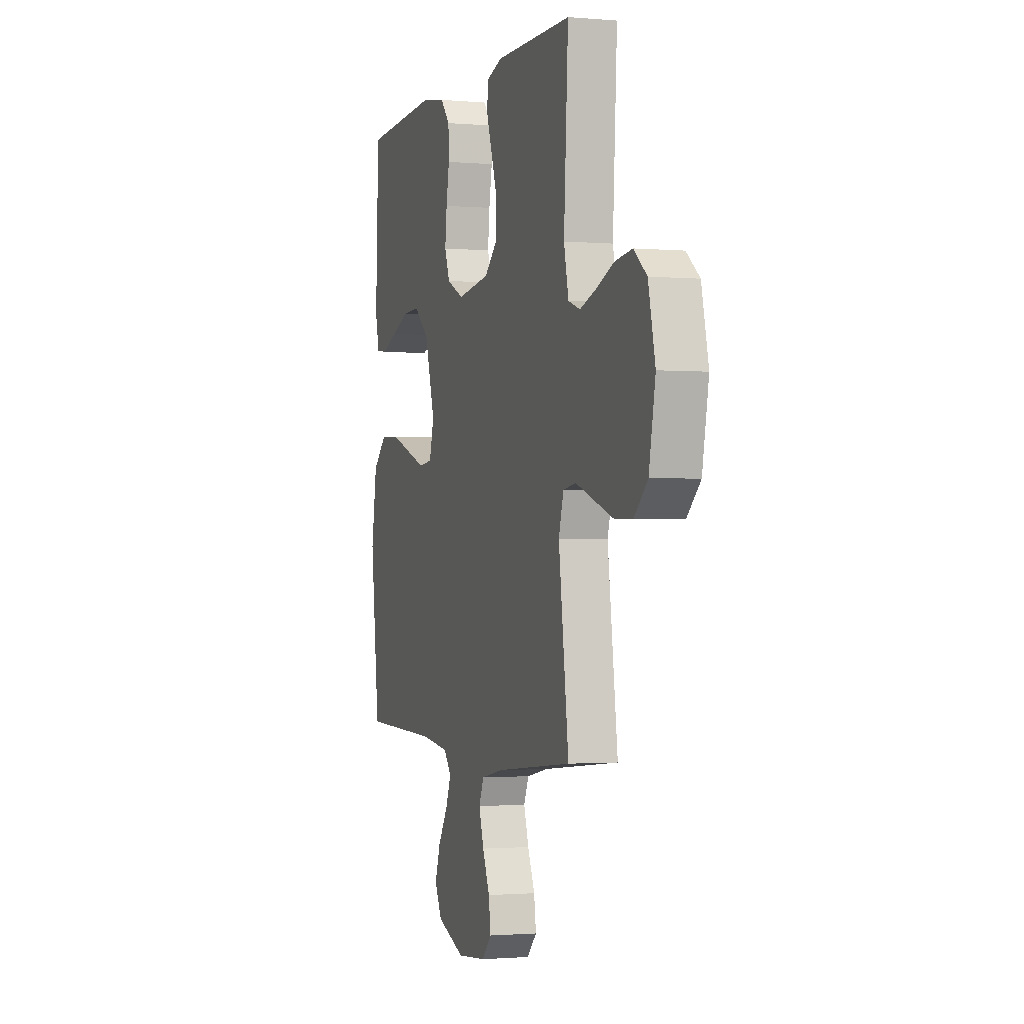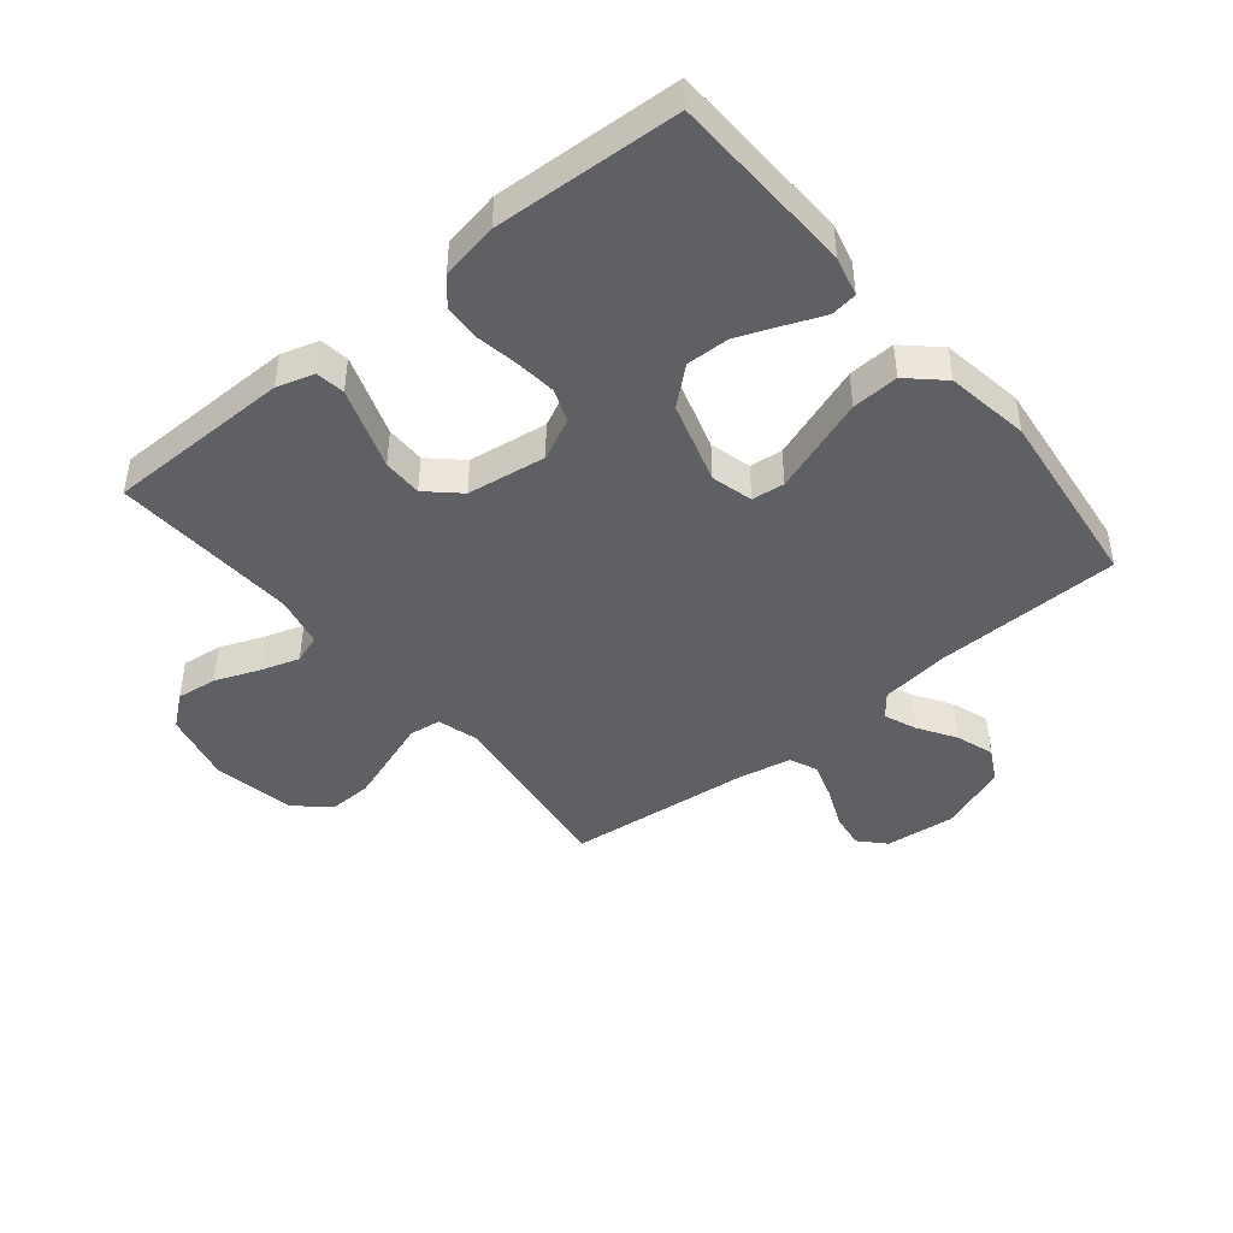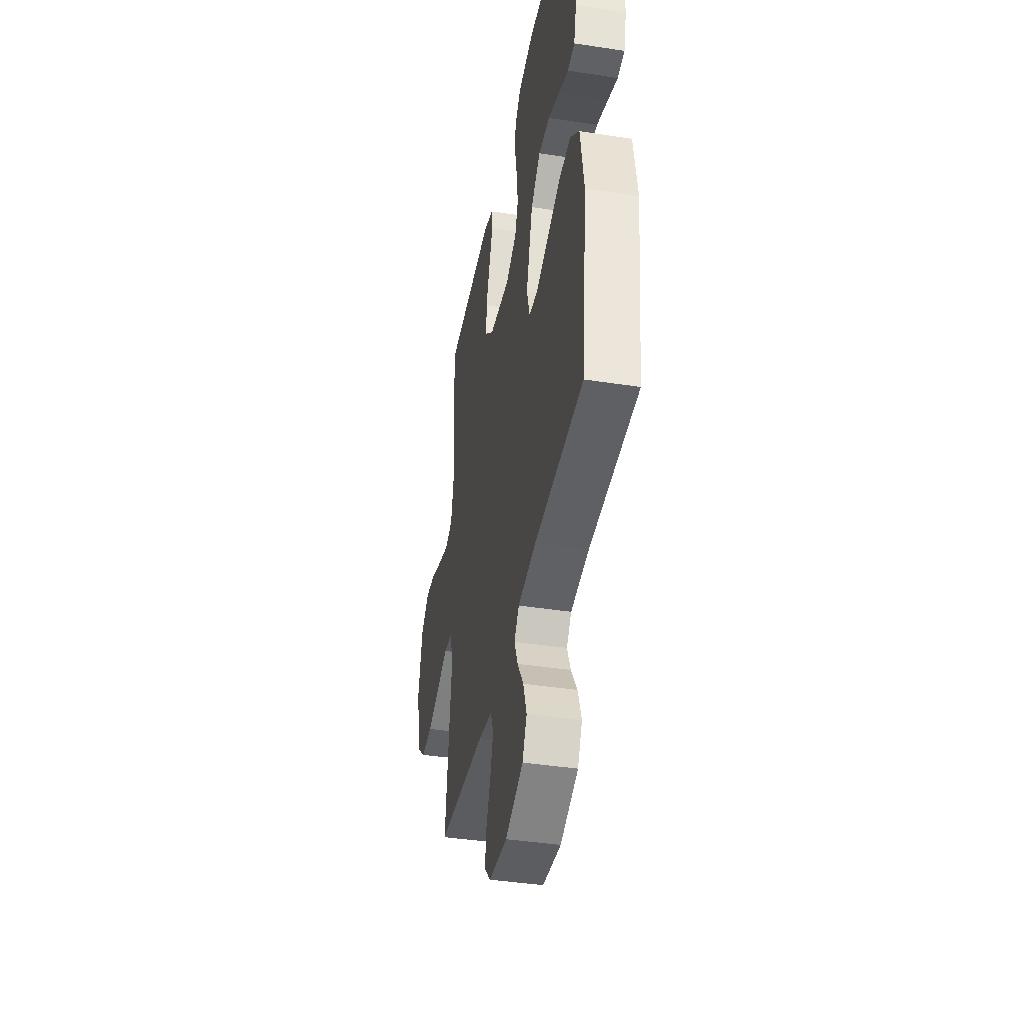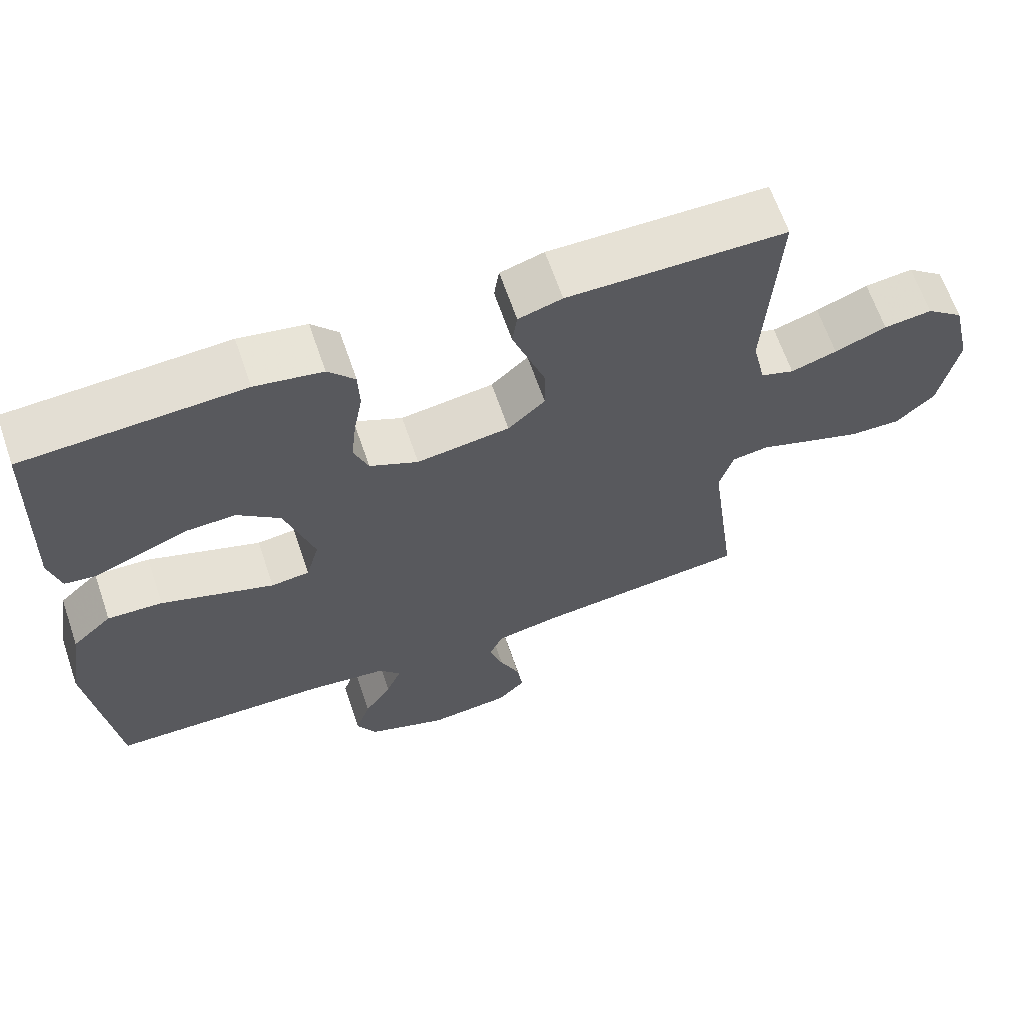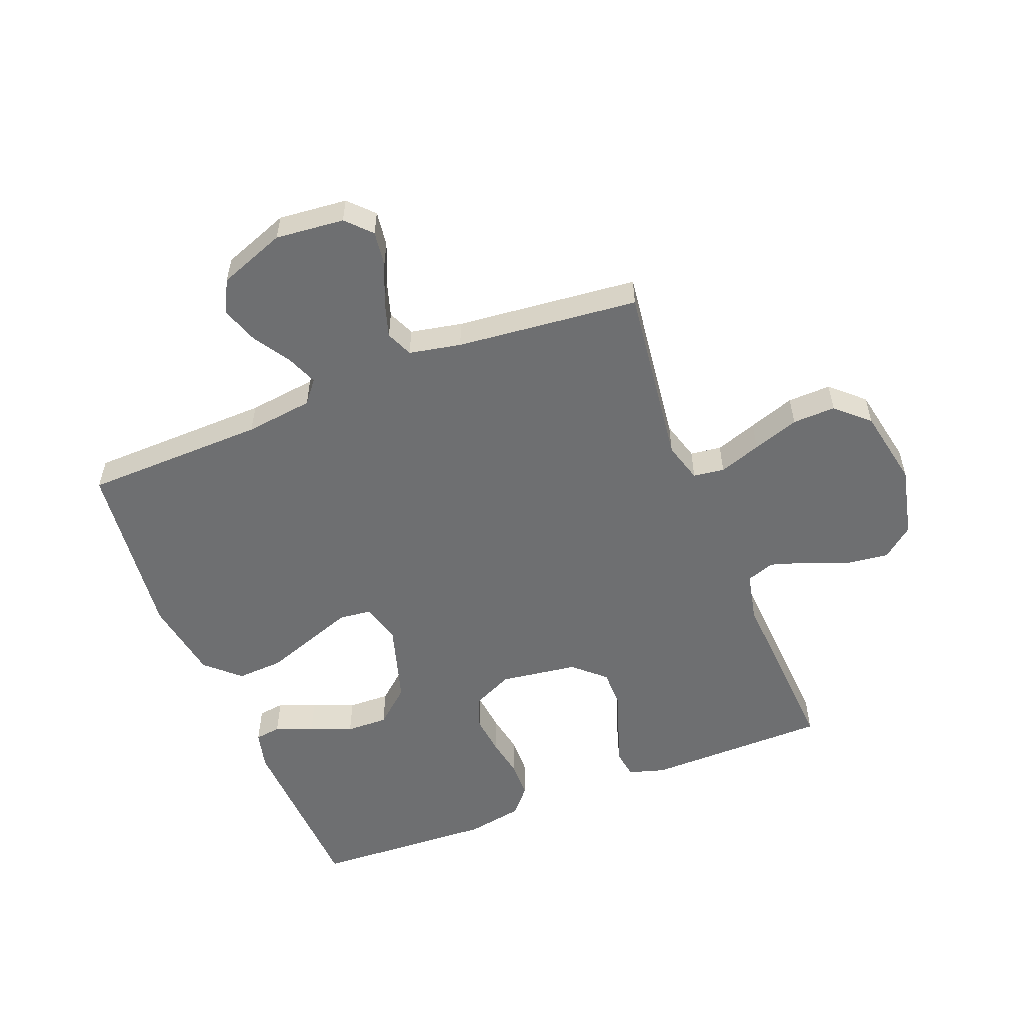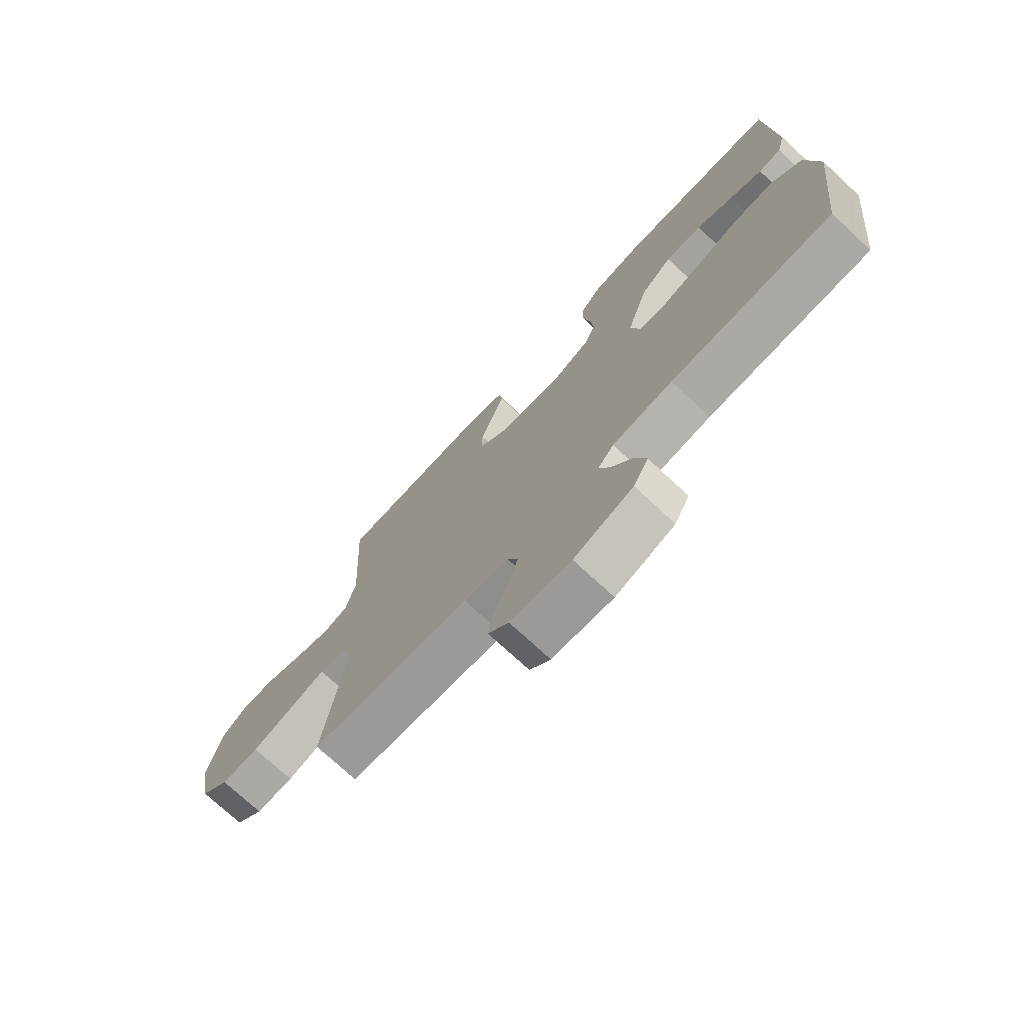
<metadata>
{"format":"obj","ext":"obj","renderer":"f3d","projection":"perspective","resolution":1024,"background":"white","views":[{"elev":-1.4,"azim":-107.8,"up":"+Z"},{"elev":-44.5,"azim":39.3,"up":"+Y"},{"elev":-40.8,"azim":79.3,"up":"+Z"},{"elev":65.1,"azim":161.1,"up":"+Z"},{"elev":-54.6,"azim":-158.4,"up":"+Y"},{"elev":-74.2,"azim":47.2,"up":"+Z"}]}
</metadata>
<code>
v -0.5 0.07 -0.5
v -0.461 0.07 -0.2
v -0.48 0.07 -0.134
v -0.531 0.07 -0.127
v -0.6 0.07 -0.151
v -0.676 0.07 -0.177
v -0.747 0.07 -0.179
v -0.8 0.07 -0.13
v -0.825 0.07 0
v -0.798 0.07 0.117
v -0.747 0.07 0.158
v -0.681 0.07 0.15
v -0.61 0.07 0.122
v -0.547 0.07 0.102
v -0.501 0.07 0.118
v -0.483 0.07 0.2
v -0.5 0.07 0.5
v -0.2 0.07 0.503
v -0.14 0.07 0.485
v -0.133 0.07 0.438
v -0.155 0.07 0.374
v -0.179 0.07 0.305
v -0.179 0.07 0.241
v -0.128 0.07 0.194
v 0 0.07 0.176
v 0.067 0.07 0.208
v 0.087 0.07 0.261
v 0.08 0.07 0.327
v 0.068 0.07 0.394
v 0.07 0.07 0.455
v 0.107 0.07 0.498
v 0.2 0.07 0.515
v 0.5 0.07 0.5
v 0.512 0.07 0.2
v 0.496 0.07 0.136
v 0.453 0.07 0.13
v 0.392 0.07 0.155
v 0.323 0.07 0.182
v 0.254 0.07 0.184
v 0.195 0.07 0.133
v 0.155 0.07 0
v 0.173 0.07 -0.067
v 0.226 0.07 -0.073
v 0.3 0.07 -0.047
v 0.382 0.07 -0.018
v 0.458 0.07 -0.014
v 0.513 0.07 -0.065
v 0.535 0.07 -0.2
v 0.5 0.07 -0.5
v 0.2 0.07 -0.507
v 0.088 0.07 -0.521
v 0.058 0.07 -0.558
v 0.079 0.07 -0.61
v 0.117 0.07 -0.67
v 0.138 0.07 -0.732
v 0.11 0.07 -0.786
v 0 0.07 -0.827
v -0.113 0.07 -0.816
v -0.151 0.07 -0.776
v -0.143 0.07 -0.718
v -0.115 0.07 -0.653
v -0.096 0.07 -0.592
v -0.115 0.07 -0.548
v -0.2 0.07 -0.531
v -0.5 0 -0.5
v -0.461 0 -0.2
v -0.48 0 -0.134
v -0.531 0 -0.127
v -0.6 0 -0.151
v -0.676 0 -0.177
v -0.747 0 -0.179
v -0.8 0 -0.13
v -0.825 0 0
v -0.798 0 0.117
v -0.747 0 0.158
v -0.681 0 0.15
v -0.61 0 0.122
v -0.547 0 0.102
v -0.501 0 0.118
v -0.483 0 0.2
v -0.5 0 0.5
v -0.2 0 0.503
v -0.14 0 0.485
v -0.133 0 0.438
v -0.155 0 0.374
v -0.179 0 0.305
v -0.179 0 0.241
v -0.128 0 0.194
v 0 0 0.176
v 0.067 0 0.208
v 0.087 0 0.261
v 0.08 0 0.327
v 0.068 0 0.394
v 0.07 0 0.455
v 0.107 0 0.498
v 0.2 0 0.515
v 0.5 0 0.5
v 0.512 0 0.2
v 0.496 0 0.136
v 0.453 0 0.13
v 0.392 0 0.155
v 0.323 0 0.182
v 0.254 0 0.184
v 0.195 0 0.133
v 0.155 0 0
v 0.173 0 -0.067
v 0.226 0 -0.073
v 0.3 0 -0.047
v 0.382 0 -0.018
v 0.458 0 -0.014
v 0.513 0 -0.065
v 0.535 0 -0.2
v 0.5 0 -0.5
v 0.2 0 -0.507
v 0.088 0 -0.521
v 0.058 0 -0.558
v 0.079 0 -0.61
v 0.117 0 -0.67
v 0.138 0 -0.732
v 0.11 0 -0.786
v 0 0 -0.827
v -0.113 0 -0.816
v -0.151 0 -0.776
v -0.143 0 -0.718
v -0.115 0 -0.653
v -0.096 0 -0.592
v -0.115 0 -0.548
v -0.2 0 -0.531
f 59 60 61
f 58 59 61
f 57 58 61
f 56 57 61
f 55 56 61
f 54 55 61
f 53 54 61
f 52 53 61 62
f 51 52 62 63
f 48 49 50
f 47 48 50
f 46 47 50
f 45 46 50
f 44 45 50
f 43 44 50 51
f 51 63 64
f 43 51 64
f 42 43 64
f 35 36 37
f 34 35 37
f 33 34 37
f 32 33 37
f 31 32 37
f 30 31 37
f 29 30 37
f 28 29 37
f 28 37 38
f 27 28 38 39
f 20 21 22
f 19 20 22
f 18 19 22
f 17 18 22
f 16 17 22
f 15 16 22 23
f 11 12 13
f 10 11 13
f 9 10 13
f 8 9 13
f 7 8 13
f 6 7 13
f 5 6 13
f 4 5 13
f 3 4 13 14
f 2 3 14 15
f 64 1 2
f 42 64 2
f 41 42 2
f 26 27 39 40
f 40 41 2
f 26 40 2
f 25 26 2
f 15 23 24
f 2 15 24 25
f 125 124 123
f 125 123 122
f 125 122 121
f 125 121 120
f 125 120 119
f 125 119 118
f 125 118 117
f 126 125 117 116
f 127 126 116 115
f 114 113 112
f 114 112 111
f 114 111 110
f 114 110 109
f 114 109 108
f 115 114 108 107
f 128 127 115
f 128 115 107
f 128 107 106
f 101 100 99
f 101 99 98
f 101 98 97
f 101 97 96
f 101 96 95
f 101 95 94
f 101 94 93
f 101 93 92
f 102 101 92
f 103 102 92 91
f 86 85 84
f 86 84 83
f 86 83 82
f 86 82 81
f 86 81 80
f 87 86 80 79
f 77 76 75
f 77 75 74
f 77 74 73
f 77 73 72
f 77 72 71
f 77 71 70
f 77 70 69
f 77 69 68
f 78 77 68 67
f 79 78 67 66
f 66 65 128
f 66 128 106
f 66 106 105
f 104 103 91 90
f 66 105 104
f 66 104 90
f 66 90 89
f 88 87 79
f 89 88 79 66
f 1 65 66 2
f 2 66 67 3
f 3 67 68 4
f 4 68 69 5
f 5 69 70 6
f 6 70 71 7
f 7 71 72 8
f 8 72 73 9
f 9 73 74 10
f 10 74 75 11
f 11 75 76 12
f 12 76 77 13
f 13 77 78 14
f 14 78 79 15
f 15 79 80 16
f 16 80 81 17
f 17 81 82 18
f 18 82 83 19
f 19 83 84 20
f 20 84 85 21
f 21 85 86 22
f 22 86 87 23
f 23 87 88 24
f 24 88 89 25
f 25 89 90 26
f 26 90 91 27
f 27 91 92 28
f 28 92 93 29
f 29 93 94 30
f 30 94 95 31
f 31 95 96 32
f 32 96 97 33
f 33 97 98 34
f 34 98 99 35
f 35 99 100 36
f 36 100 101 37
f 37 101 102 38
f 38 102 103 39
f 39 103 104 40
f 40 104 105 41
f 41 105 106 42
f 42 106 107 43
f 43 107 108 44
f 44 108 109 45
f 45 109 110 46
f 46 110 111 47
f 47 111 112 48
f 48 112 113 49
f 49 113 114 50
f 50 114 115 51
f 51 115 116 52
f 52 116 117 53
f 53 117 118 54
f 54 118 119 55
f 55 119 120 56
f 56 120 121 57
f 57 121 122 58
f 58 122 123 59
f 59 123 124 60
f 60 124 125 61
f 61 125 126 62
f 62 126 127 63
f 63 127 128 64
f 64 128 65 1

</code>
